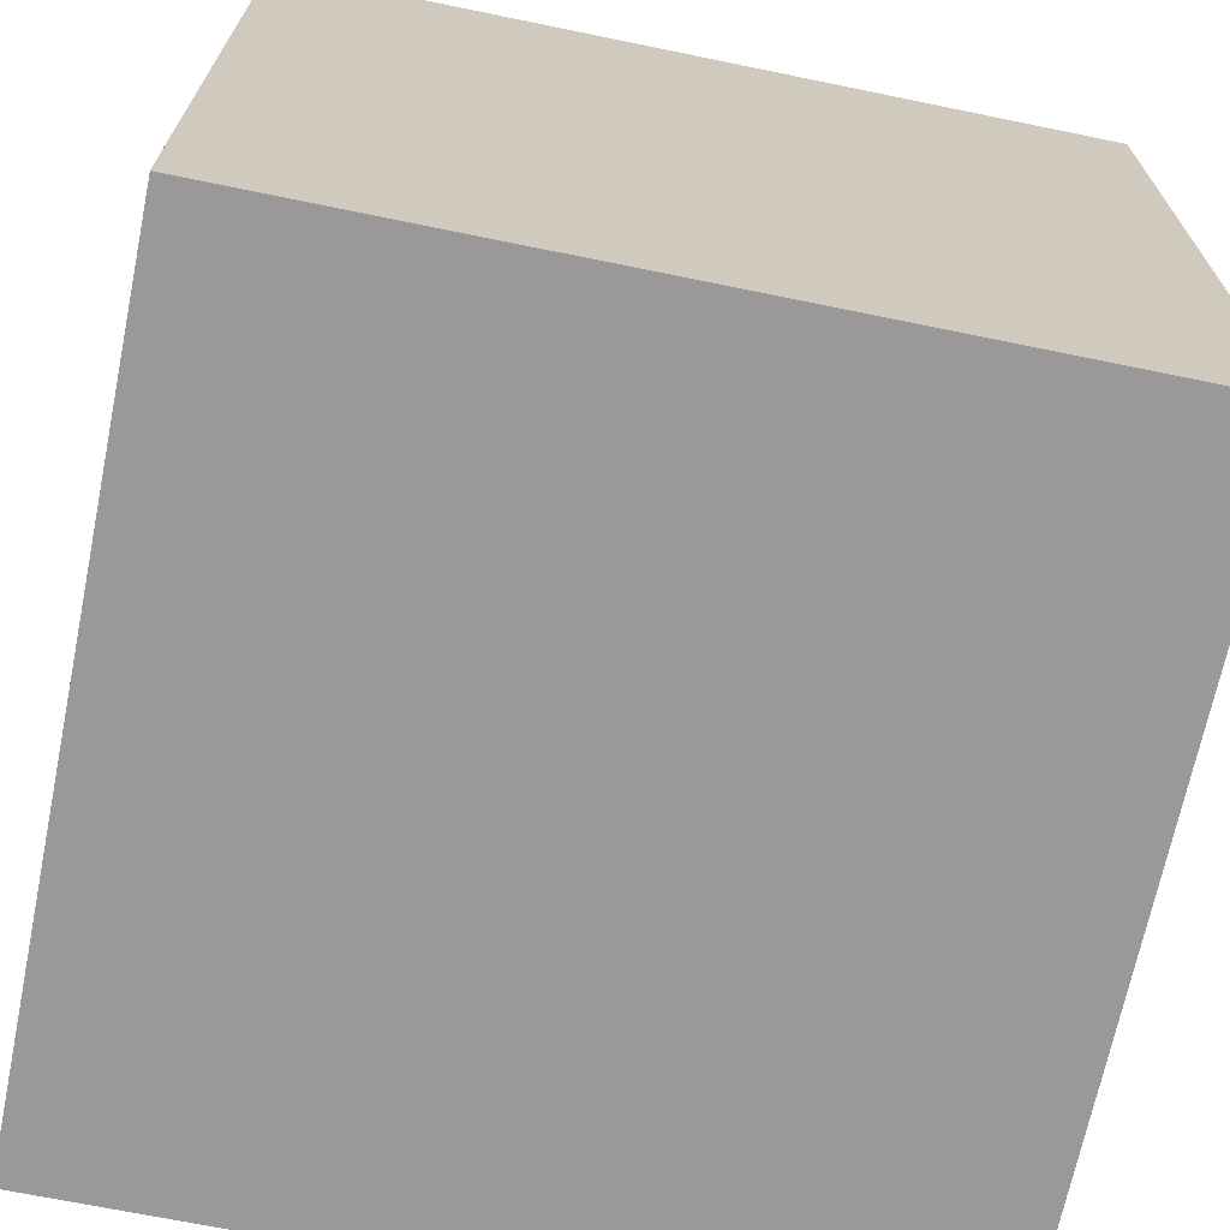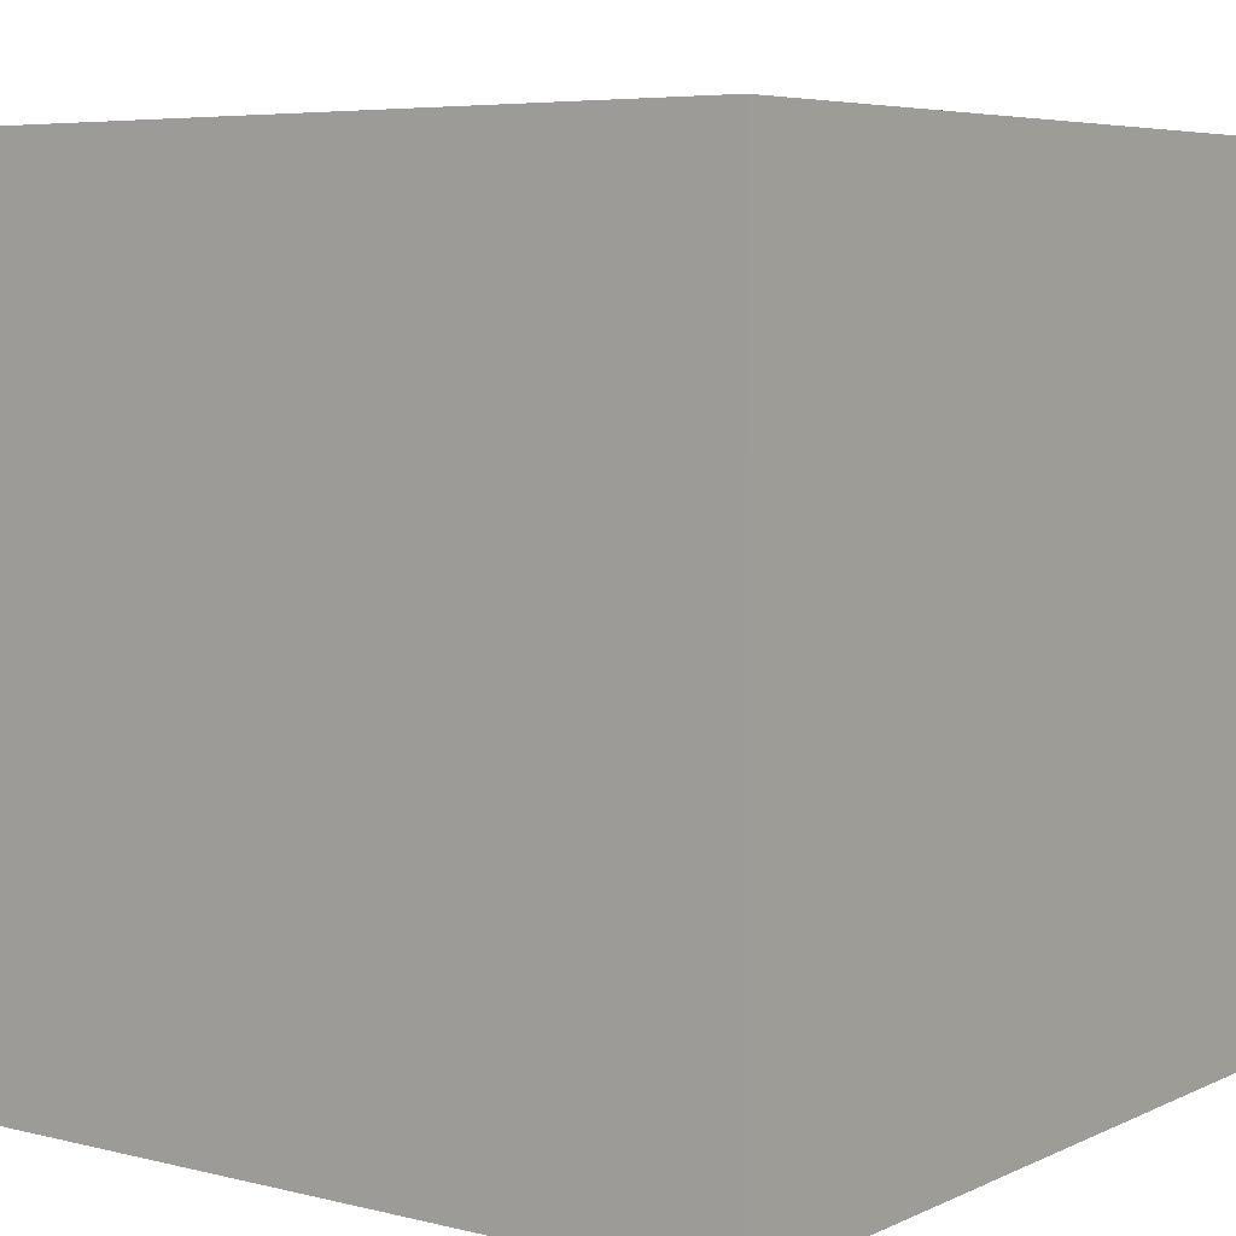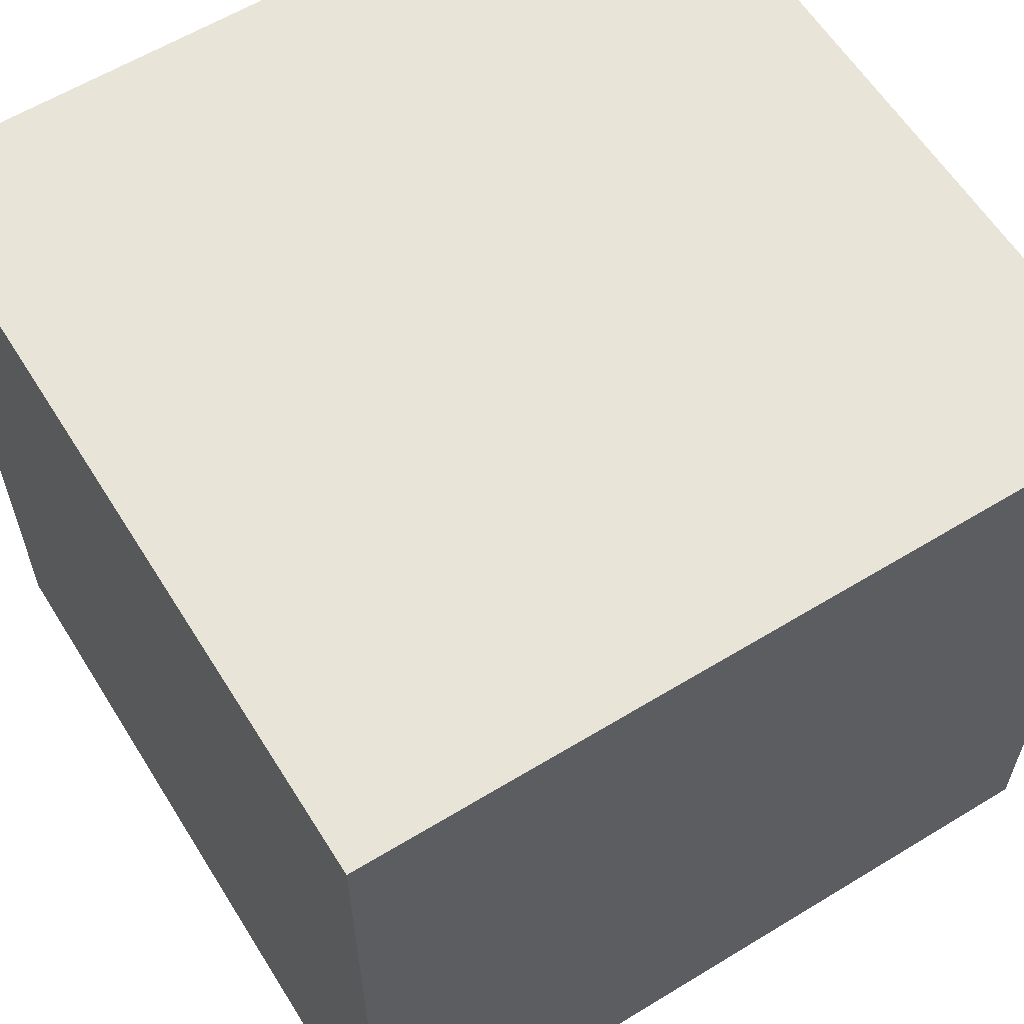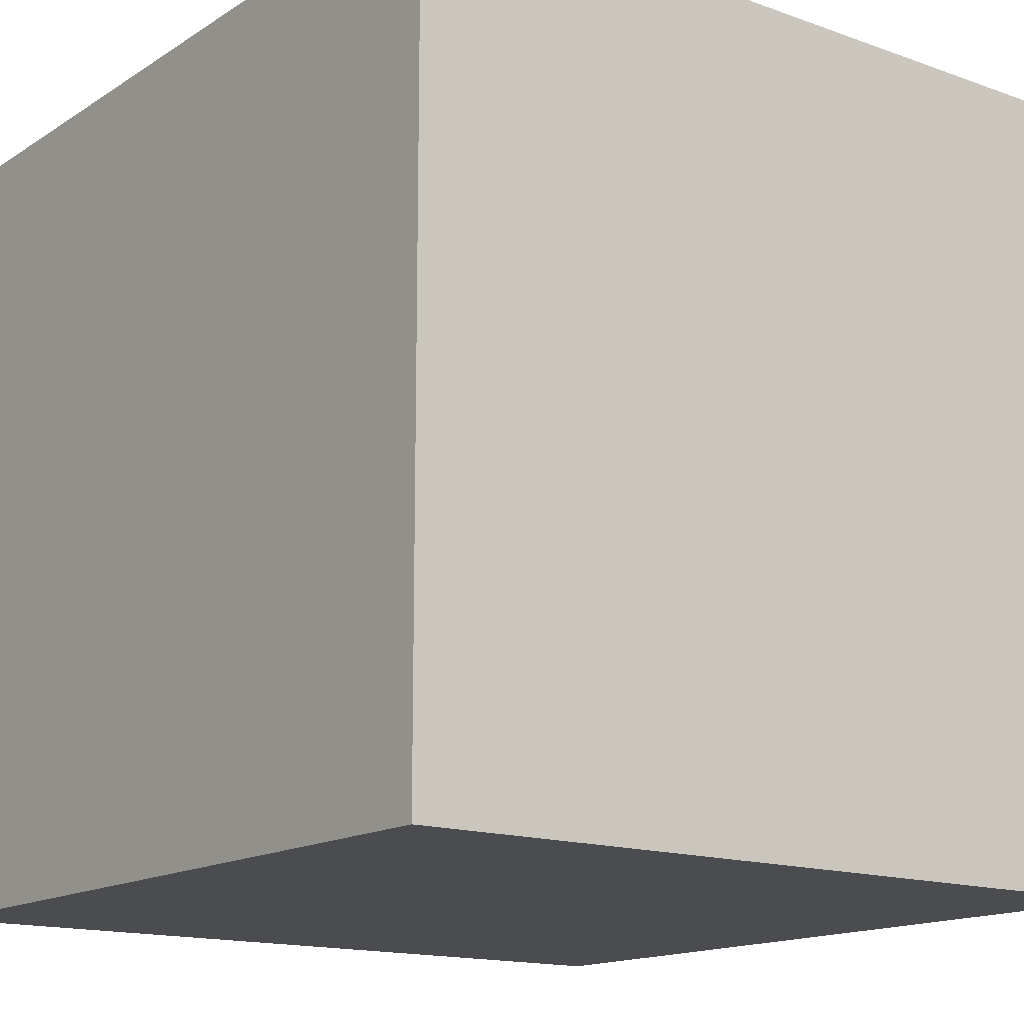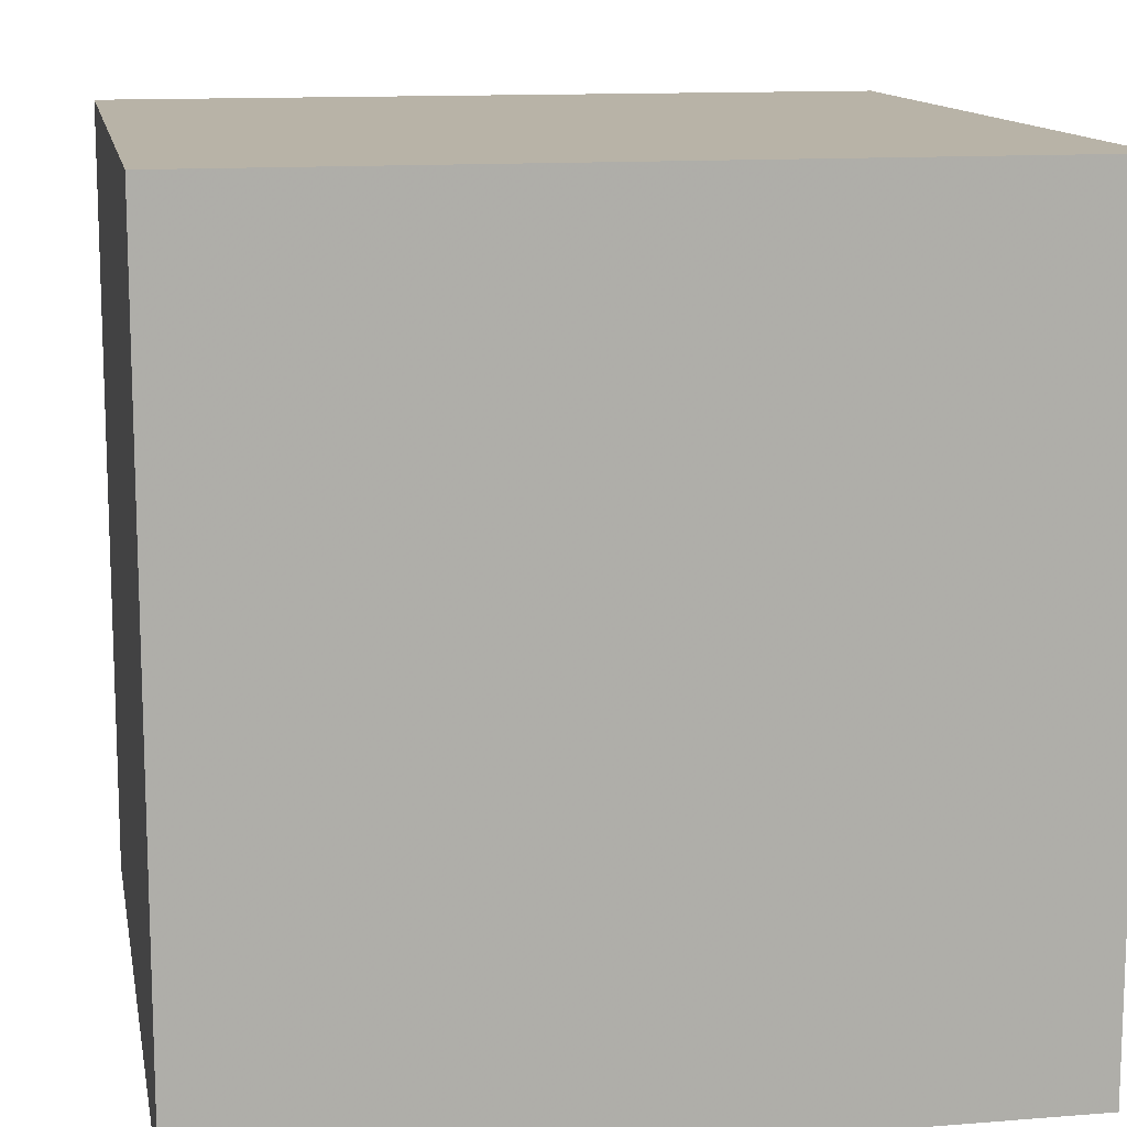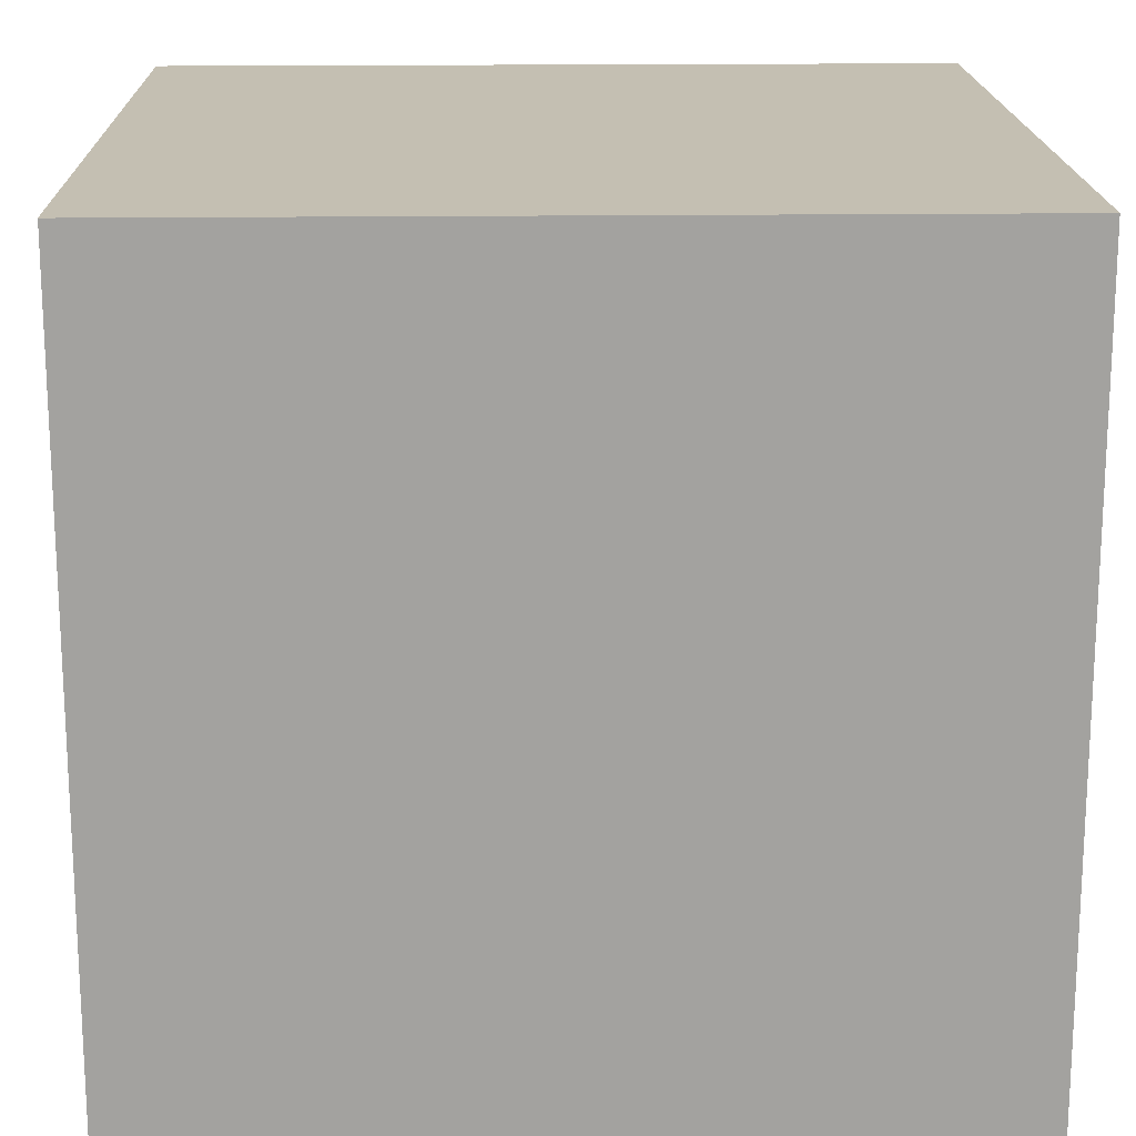
<metadata>
{"format":"obj","ext":"obj","renderer":"f3d","projection":"perspective","resolution":1024,"background":"white","views":[{"elev":-69.0,"azim":168.4,"up":"+Y"},{"elev":5.9,"azim":36.5,"up":"+Z"},{"elev":60.4,"azim":-31.9,"up":"+Y"},{"elev":-15.2,"azim":52.8,"up":"+Z"},{"elev":12.7,"azim":-10.5,"up":"+Z"},{"elev":17.6,"azim":-1.4,"up":"+Z"}]}
</metadata>
<code>
v -1.365 -0.015 0
v -1.365 0.015 0
v -1.335 -0.015 0
v -1.335 0.015 0
v -1.365 0.015 0.03
v -1.365 -0.015 0.03
v -1.335 0.015 0.03
v -1.335 -0.015 0.03
g Onshape
f 1 2 3
f 2 4 3
f 5 6 7
f 6 8 7
f 8 6 3
f 6 1 3
f 6 5 1
f 5 2 1
f 7 8 4
f 8 3 4
f 5 7 2
f 7 4 2

</code>
